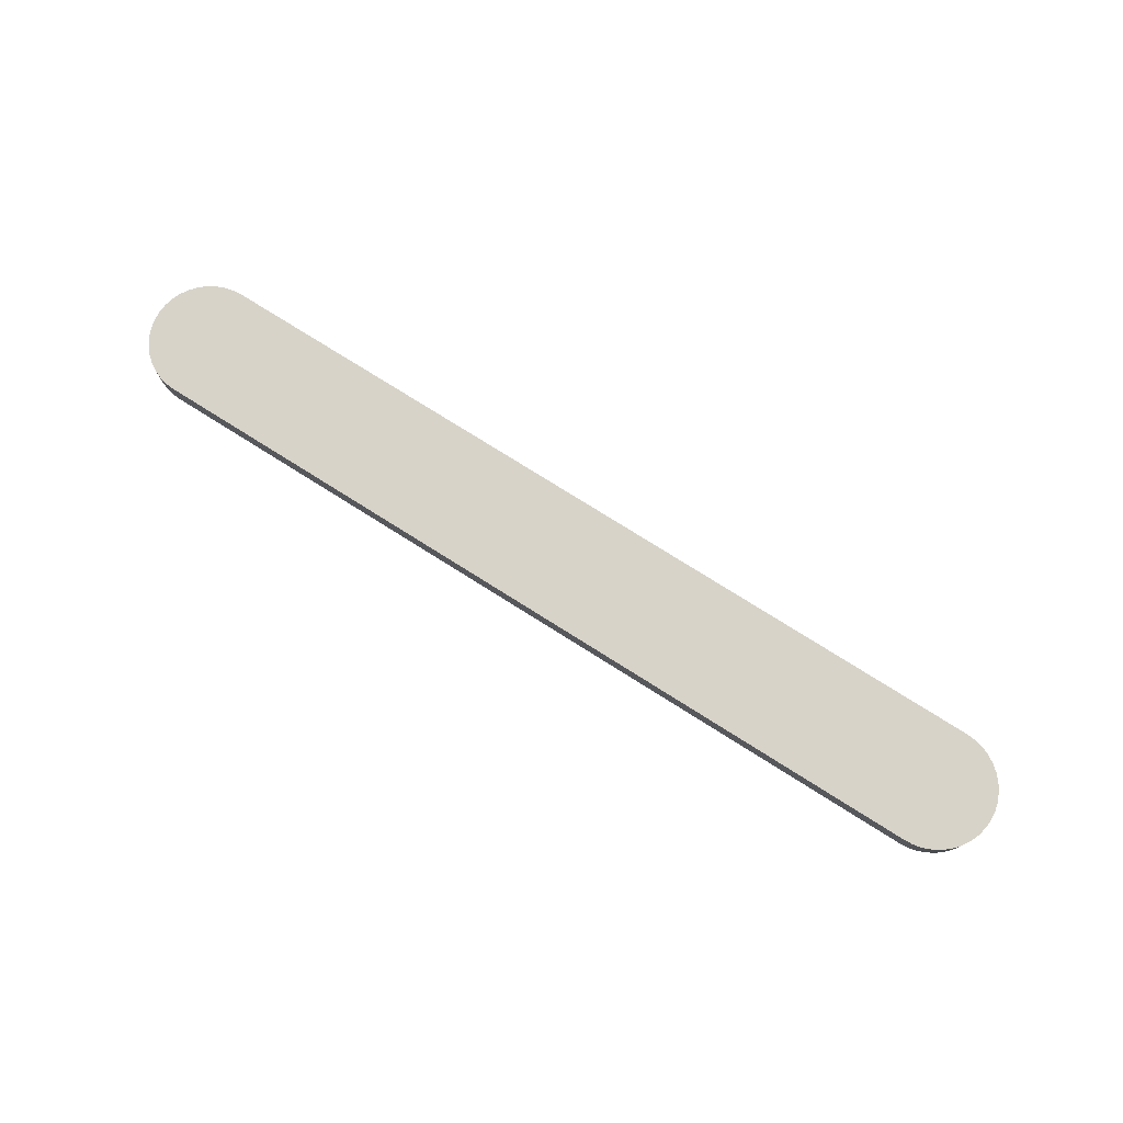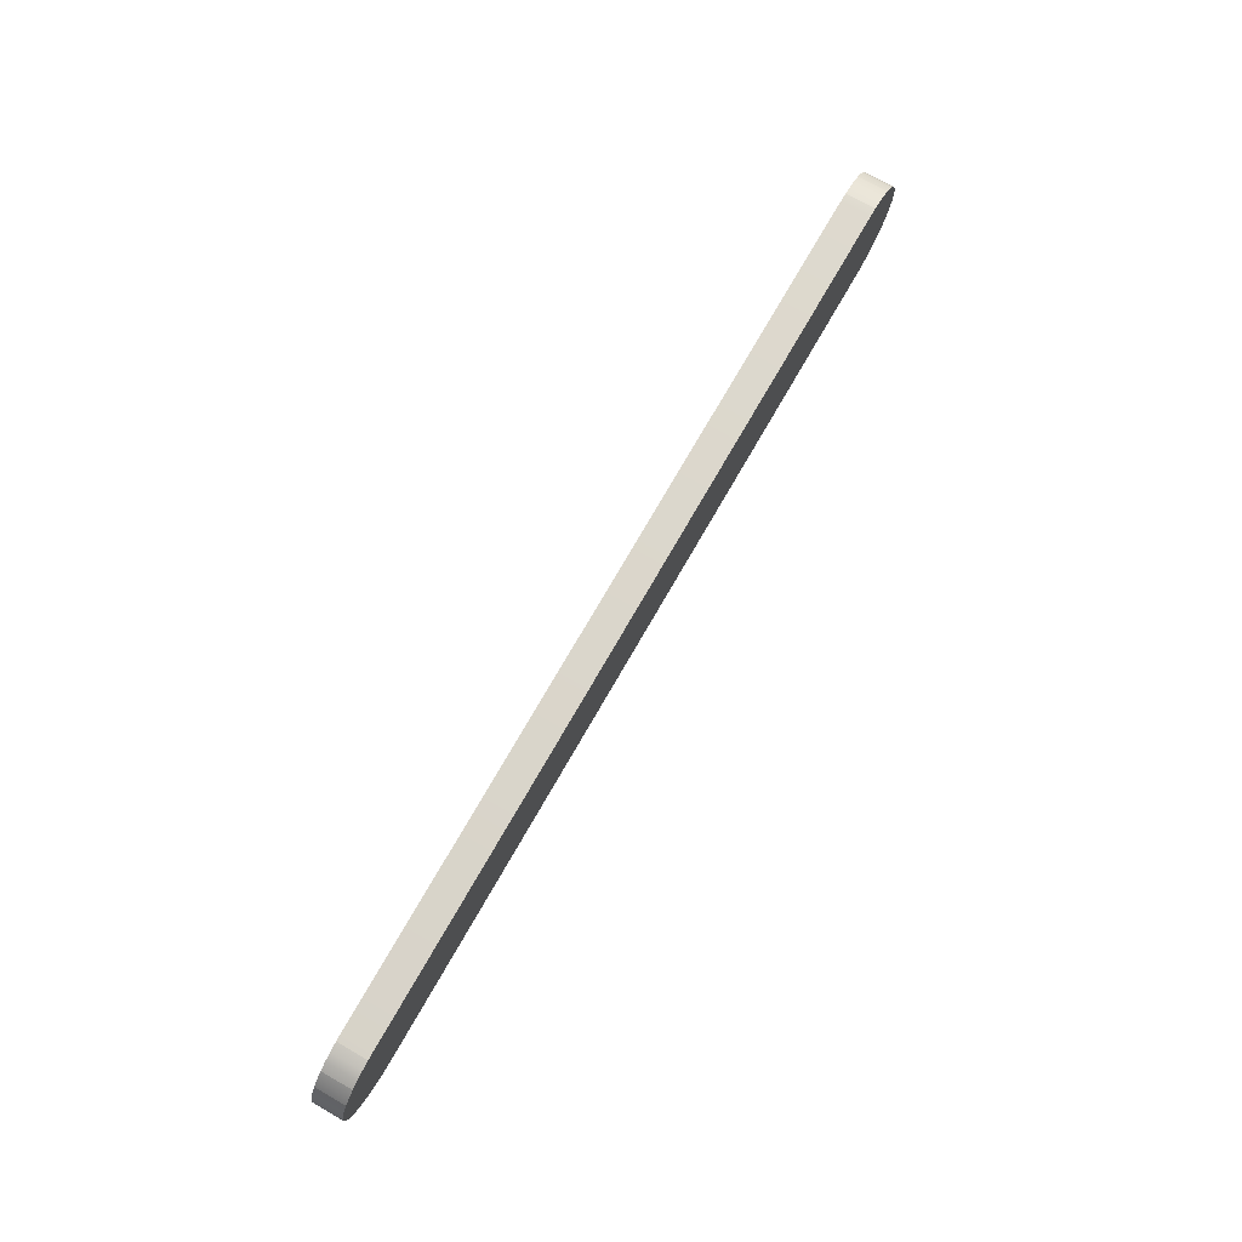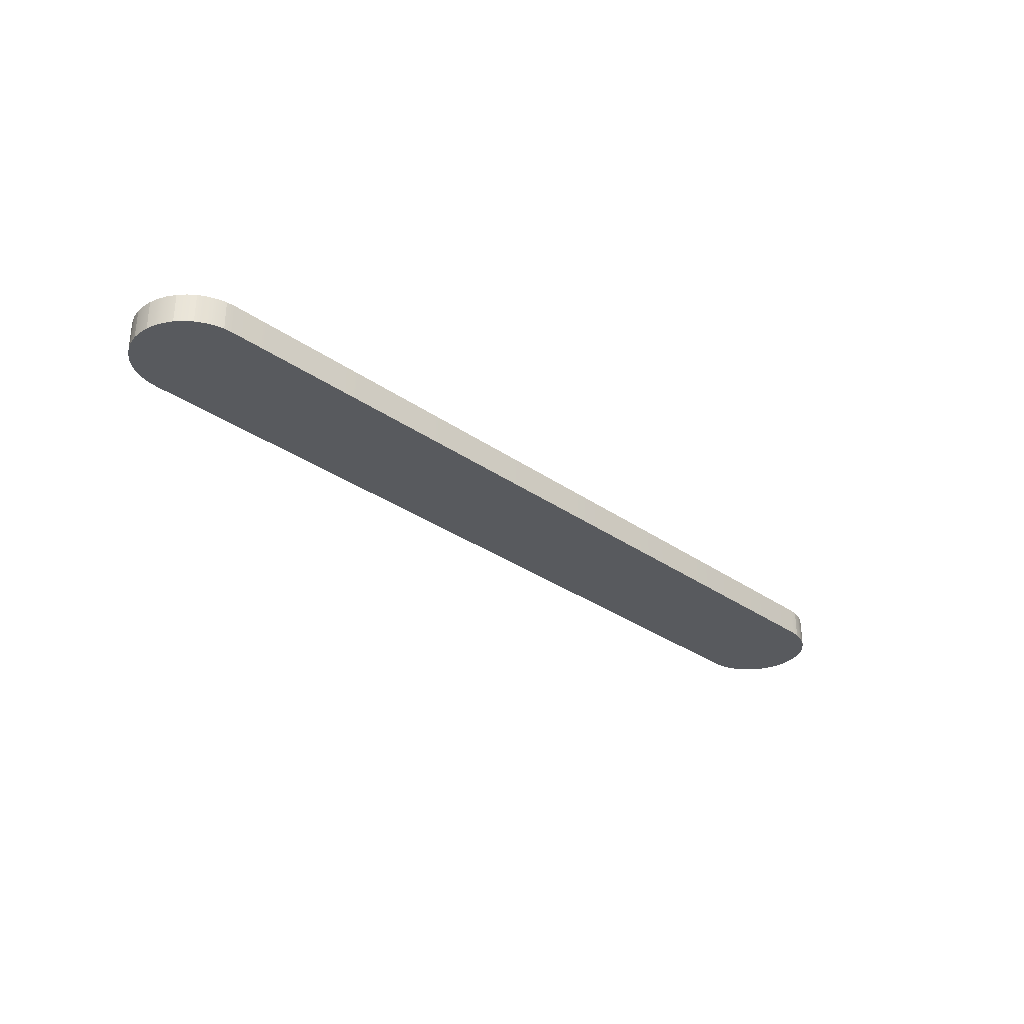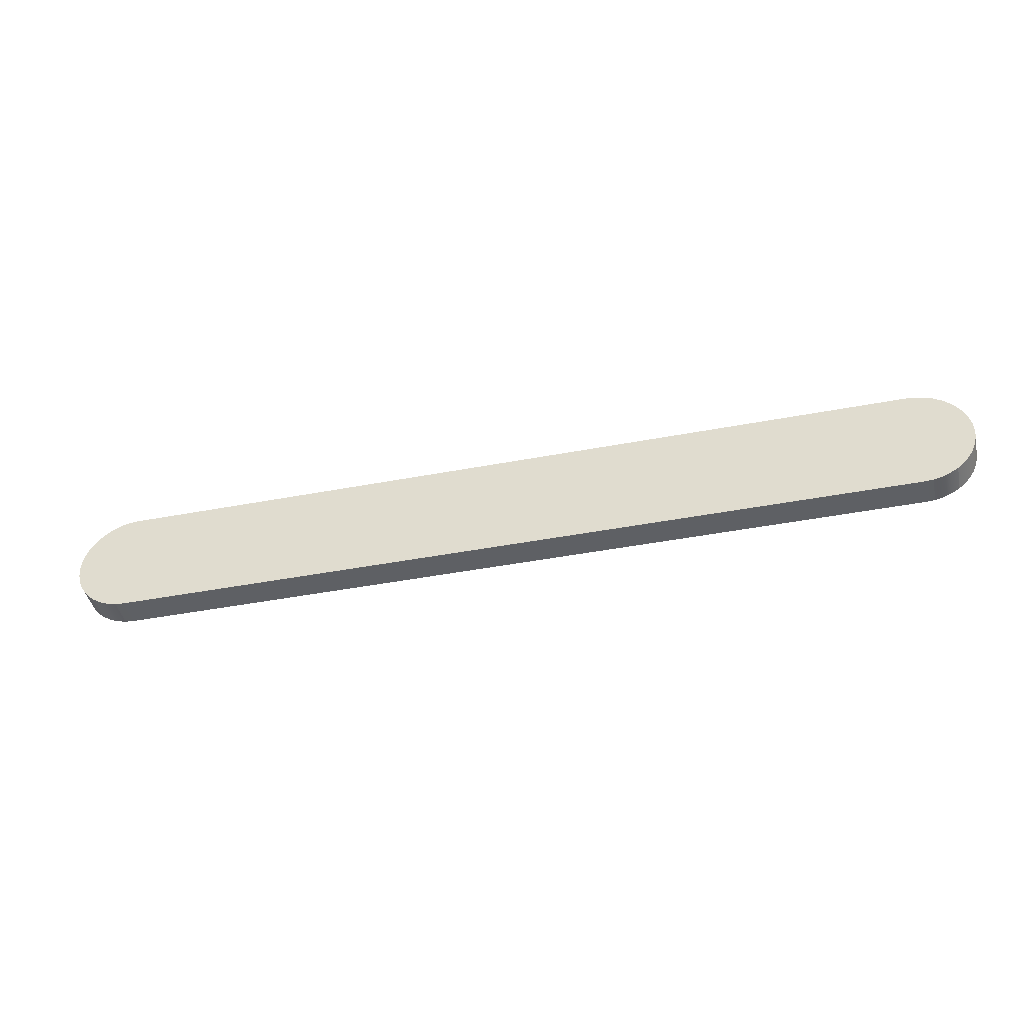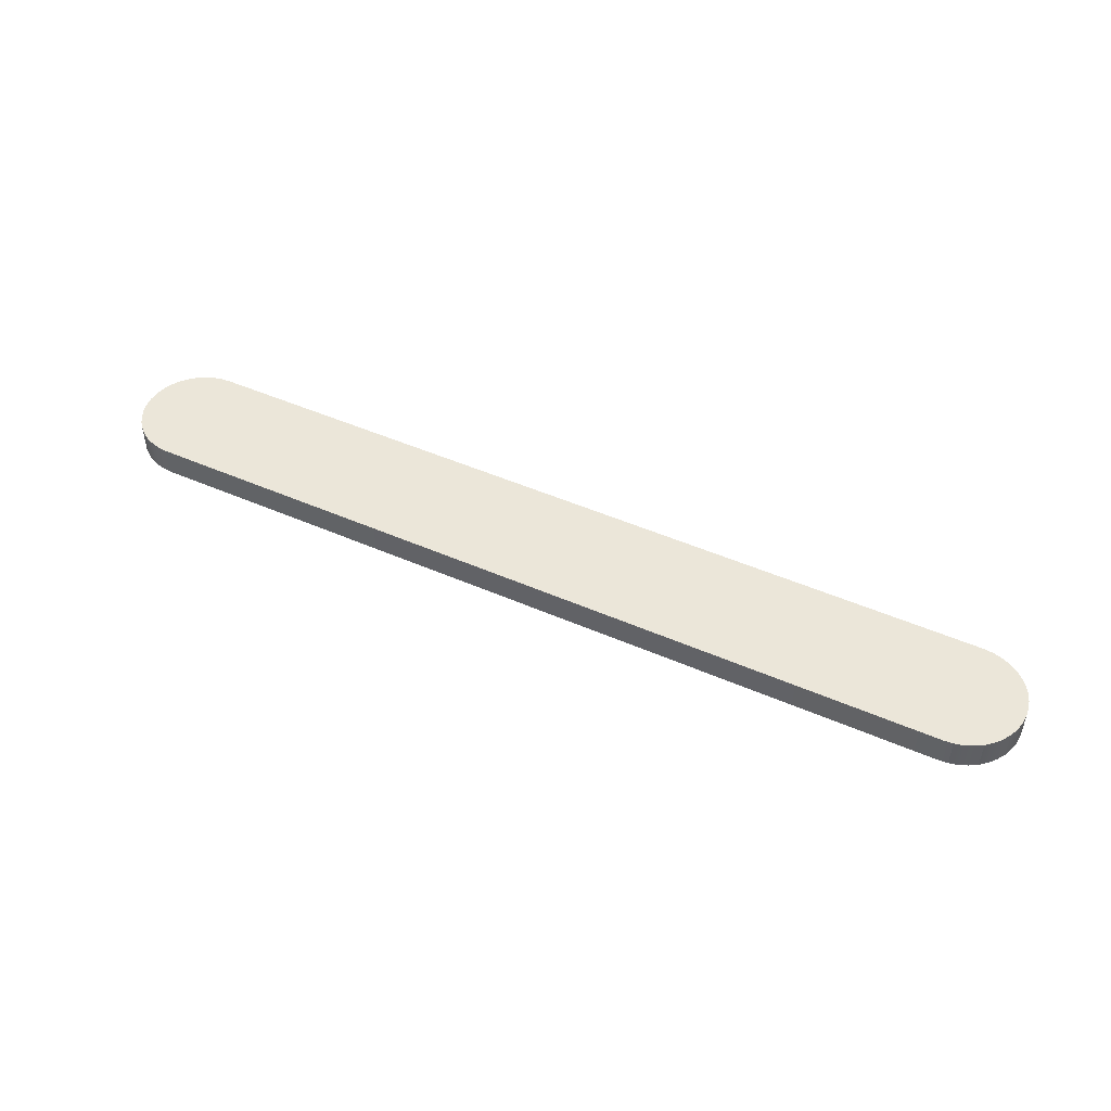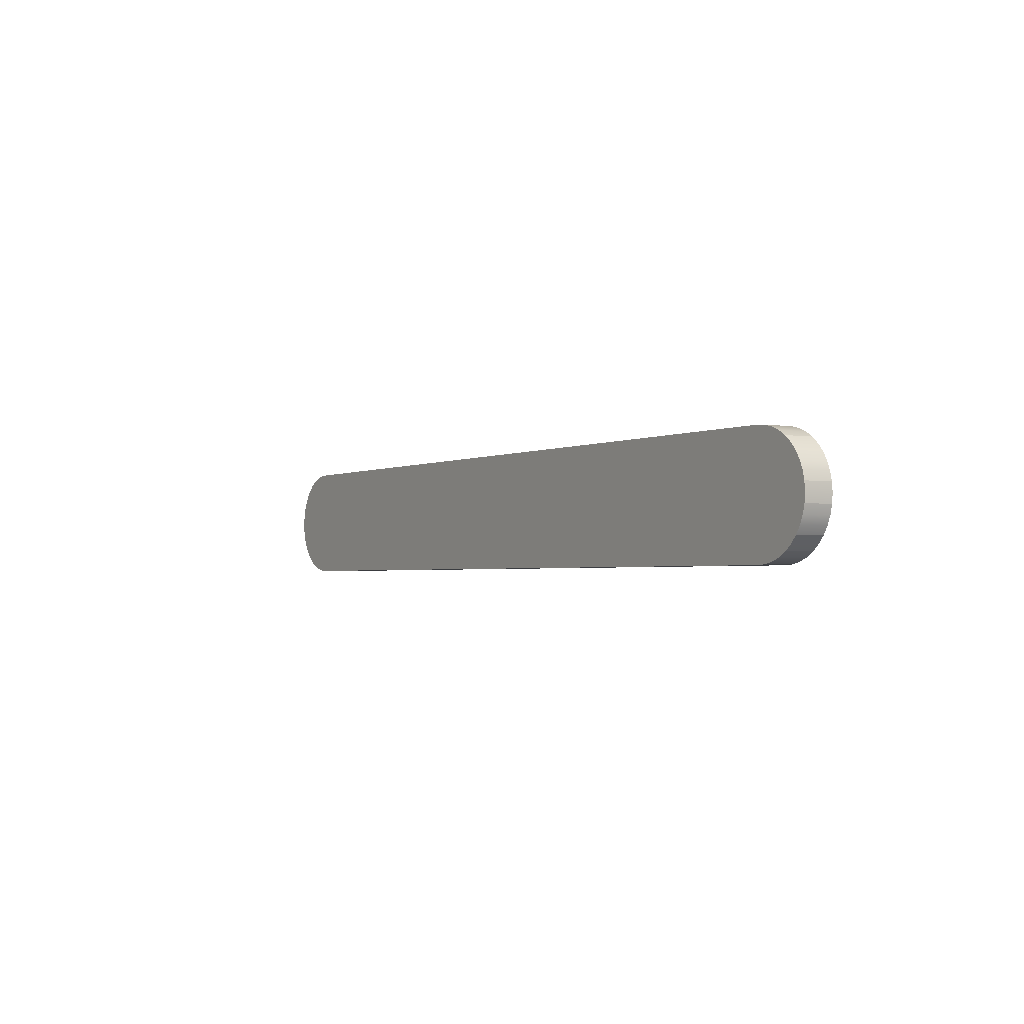
<metadata>
{"format":"obj","ext":"obj","renderer":"f3d","projection":"perspective","resolution":1024,"background":"white","views":[{"elev":76.2,"azim":-147.8,"up":"+Y"},{"elev":73.7,"azim":-60.2,"up":"+Z"},{"elev":-31.0,"azim":-45.3,"up":"+Y"},{"elev":-43.1,"azim":-167.2,"up":"+Z"},{"elev":47.9,"azim":26.2,"up":"+Y"},{"elev":-2.3,"azim":58.2,"up":"+Z"}]}
</metadata>
<code>
o Group_36/mesh19/mesh19-geometry#mesh19-geometry
v 0.1061 0.586 0.2473
v 0.1036 0.5776 0.2479
v 0.1061 0.5776 0.2473
v 0.1036 0.586 0.2479
v 0.1061 0.5776 0.2158
v 0.1085 0.586 0.2463
v 0.1036 0.586 0.2152
v 0.101 0.5776 0.2481
v 0.1036 0.5776 0.2152
v 0.1085 0.5776 0.2168
v 0.1085 0.5776 0.2463
v 0.1061 0.586 0.2158
v 0.101 0.586 0.215
v 0.101 0.586 0.2481
v 0.1107 0.586 0.245
v 0.1085 0.586 0.2168
v -0.1326 0.5776 0.2481
v 0.101 0.5776 0.215
v 0.1107 0.5776 0.245
v -0.1326 0.586 0.215
v -0.1326 0.586 0.2481
v 0.1107 0.5776 0.2181
v 0.1127 0.586 0.2433
v 0.1107 0.586 0.2181
v -0.1352 0.5776 0.2479
v -0.1326 0.5776 0.215
v 0.1127 0.5776 0.2433
v -0.1352 0.586 0.2152
v -0.1352 0.586 0.2479
v 0.1127 0.5776 0.2198
v 0.1144 0.5776 0.2413
v 0.1127 0.586 0.2198
v -0.1377 0.5776 0.2473
v -0.1352 0.5776 0.2152
v 0.1144 0.5776 0.2218
v 0.1144 0.586 0.2413
v 0.1144 0.586 0.2218
v -0.1377 0.586 0.2158
v -0.1377 0.586 0.2473
v 0.1157 0.5776 0.2391
v 0.1157 0.5776 0.224
v -0.1401 0.5776 0.2463
v -0.1377 0.5776 0.2158
v 0.1157 0.586 0.224
v 0.1157 0.586 0.2391
v -0.1401 0.586 0.2168
v -0.1401 0.586 0.2463
v 0.1167 0.5776 0.2367
v 0.1167 0.5776 0.2264
v 0.1167 0.586 0.2264
v -0.1424 0.5776 0.245
v -0.1401 0.5776 0.2168
v 0.1167 0.586 0.2367
v -0.1424 0.586 0.2181
v -0.1424 0.586 0.245
v 0.1173 0.5776 0.2341
v 0.1173 0.5776 0.2289
v 0.1173 0.586 0.2289
v -0.1443 0.5776 0.2433
v -0.1424 0.5776 0.2181
v 0.1173 0.586 0.2341
v -0.1443 0.586 0.2433
v 0.1175 0.5776 0.2315
v 0.1175 0.586 0.2315
v -0.1443 0.586 0.2198
v -0.146 0.586 0.2413
v -0.1443 0.5776 0.2198
v -0.146 0.586 0.2218
v -0.146 0.5776 0.2413
v -0.146 0.5776 0.2218
v -0.1474 0.586 0.2391
v -0.1474 0.586 0.224
v -0.1474 0.5776 0.224
v -0.1474 0.5776 0.2391
v -0.1484 0.586 0.2367
v -0.1484 0.5776 0.2264
v -0.1484 0.5776 0.2367
v -0.1484 0.586 0.2264
v -0.149 0.586 0.2341
v -0.149 0.586 0.2289
v -0.149 0.5776 0.2289
v -0.149 0.5776 0.2341
v -0.1492 0.586 0.2315
v -0.1492 0.5776 0.2315
f 1 2 3
f 2 1 4
f 2 5 3
f 3 6 1
f 7 4 1
f 4 8 2
f 2 9 5
f 3 5 10
f 6 3 11
f 12 1 6
f 13 4 7
f 7 1 12
f 8 4 14
f 8 9 2
f 7 5 9
f 12 10 5
f 3 10 11
f 11 15 6
f 12 6 16
f 13 14 4
f 9 13 7
f 5 7 12
f 14 17 8
f 8 18 9
f 10 12 16
f 11 10 19
f 15 11 19
f 16 6 15
f 20 14 13
f 13 9 18
f 17 14 21
f 17 18 8
f 16 22 10
f 19 10 22
f 19 23 15
f 16 15 24
f 20 21 14
f 18 20 13
f 21 25 17
f 17 26 18
f 22 16 24
f 19 22 27
f 23 19 27
f 24 15 23
f 28 21 20
f 20 18 26
f 25 21 29
f 25 26 17
f 24 30 22
f 27 22 30
f 31 23 27
f 24 23 32
f 28 29 21
f 26 28 20
f 29 33 25
f 25 34 26
f 30 24 32
f 27 30 35
f 23 31 36
f 27 35 31
f 32 23 37
f 38 29 28
f 28 26 34
f 33 29 39
f 33 34 25
f 37 30 32
f 30 37 35
f 40 36 31
f 37 23 36
f 31 35 41
f 38 39 29
f 34 38 28
f 39 42 33
f 33 43 34
f 44 35 37
f 36 40 45
f 31 41 40
f 37 36 45
f 35 44 41
f 46 39 38
f 38 34 43
f 42 39 47
f 42 43 33
f 37 45 44
f 48 45 40
f 40 41 49
f 50 41 44
f 46 47 39
f 43 46 38
f 47 51 42
f 42 52 43
f 44 45 53
f 45 48 53
f 40 49 48
f 41 50 49
f 44 53 50
f 54 47 46
f 46 43 52
f 51 47 55
f 51 52 42
f 56 53 48
f 48 49 57
f 58 49 50
f 50 53 58
f 54 55 47
f 52 54 46
f 55 59 51
f 51 60 52
f 53 56 61
f 48 57 56
f 49 58 57
f 58 53 61
f 54 62 55
f 54 52 60
f 59 55 62
f 59 60 51
f 63 61 56
f 56 57 63
f 64 57 58
f 58 61 64
f 65 62 54
f 60 65 54
f 66 59 62
f 59 67 60
f 61 63 64
f 57 64 63
f 68 62 65
f 65 60 67
f 59 66 69
f 68 66 62
f 69 67 59
f 65 70 68
f 70 65 67
f 71 69 66
f 72 66 68
f 69 70 67
f 73 68 70
f 69 71 74
f 72 71 66
f 68 73 72
f 74 70 69
f 74 73 70
f 75 74 71
f 72 75 71
f 76 72 73
f 77 73 74
f 74 75 77
f 78 75 72
f 72 76 78
f 77 76 73
f 79 77 75
f 80 75 78
f 81 78 76
f 82 76 77
f 77 79 82
f 80 79 75
f 78 81 80
f 82 81 76
f 83 82 79
f 79 80 83
f 84 80 81
f 81 82 84
f 82 83 84
f 80 84 83
f 3 2 1
f 4 1 2
f 3 5 2
f 1 6 3
f 1 4 7
f 2 8 4
f 5 9 2
f 10 5 3
f 11 3 6
f 6 1 12
f 7 4 13
f 12 1 7
f 14 4 8
f 2 9 8
f 9 5 7
f 5 10 12
f 11 10 3
f 6 15 11
f 16 6 12
f 4 14 13
f 7 13 9
f 12 7 5
f 8 17 14
f 9 18 8
f 16 12 10
f 19 10 11
f 19 11 15
f 15 6 16
f 13 14 20
f 18 9 13
f 21 14 17
f 8 18 17
f 10 22 16
f 22 10 19
f 15 23 19
f 24 15 16
f 14 21 20
f 13 20 18
f 17 25 21
f 18 26 17
f 24 16 22
f 27 22 19
f 27 19 23
f 23 15 24
f 20 21 28
f 26 18 20
f 29 21 25
f 17 26 25
f 22 30 24
f 30 22 27
f 27 23 31
f 32 23 24
f 21 29 28
f 20 28 26
f 25 33 29
f 26 34 25
f 32 24 30
f 35 30 27
f 36 31 23
f 31 35 27
f 37 23 32
f 28 29 38
f 34 26 28
f 39 29 33
f 25 34 33
f 32 30 37
f 35 37 30
f 31 36 40
f 36 23 37
f 41 35 31
f 29 39 38
f 28 38 34
f 33 42 39
f 34 43 33
f 37 35 44
f 45 40 36
f 40 41 31
f 45 36 37
f 41 44 35
f 38 39 46
f 43 34 38
f 47 39 42
f 33 43 42
f 44 45 37
f 40 45 48
f 49 41 40
f 44 41 50
f 39 47 46
f 38 46 43
f 42 51 47
f 43 52 42
f 53 45 44
f 53 48 45
f 48 49 40
f 49 50 41
f 50 53 44
f 46 47 54
f 52 43 46
f 55 47 51
f 42 52 51
f 48 53 56
f 57 49 48
f 50 49 58
f 58 53 50
f 47 55 54
f 46 54 52
f 51 59 55
f 52 60 51
f 61 56 53
f 56 57 48
f 57 58 49
f 61 53 58
f 55 62 54
f 60 52 54
f 62 55 59
f 51 60 59
f 56 61 63
f 63 57 56
f 58 57 64
f 64 61 58
f 54 62 65
f 54 65 60
f 62 59 66
f 60 67 59
f 64 63 61
f 63 64 57
f 65 62 68
f 67 60 65
f 69 66 59
f 62 66 68
f 59 67 69
f 68 70 65
f 67 65 70
f 66 69 71
f 68 66 72
f 67 70 69
f 70 68 73
f 74 71 69
f 66 71 72
f 72 73 68
f 69 70 74
f 70 73 74
f 71 74 75
f 71 75 72
f 73 72 76
f 74 73 77
f 77 75 74
f 72 75 78
f 78 76 72
f 73 76 77
f 75 77 79
f 78 75 80
f 76 78 81
f 77 76 82
f 82 79 77
f 75 79 80
f 80 81 78
f 76 81 82
f 79 82 83
f 83 80 79
f 81 80 84
f 84 82 81
f 84 83 82
f 83 84 80

</code>
